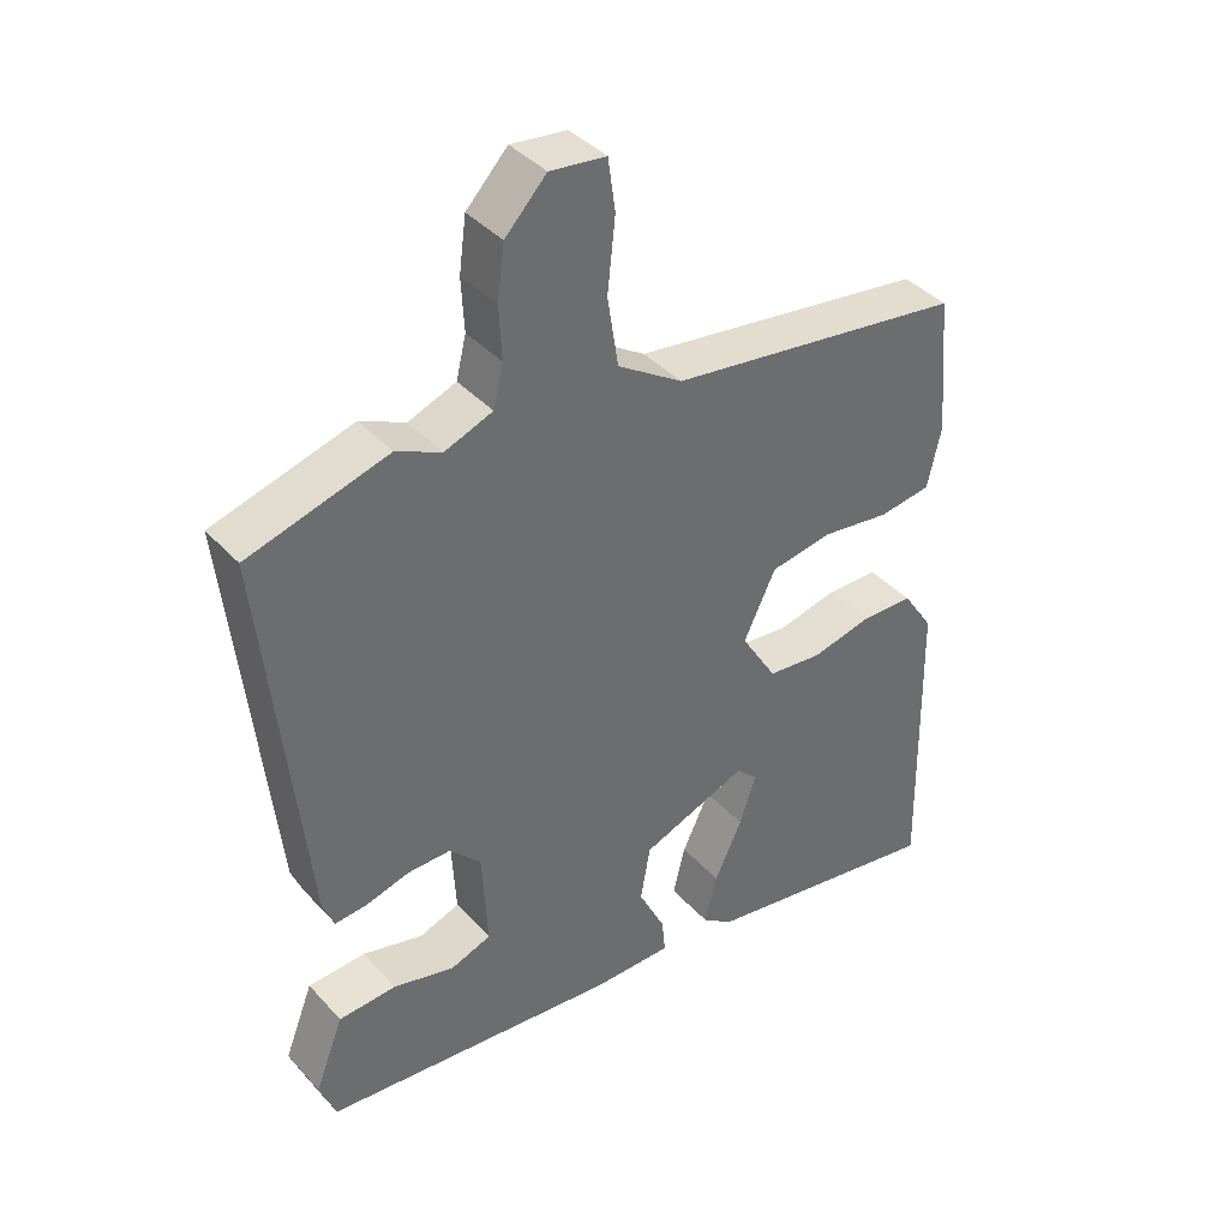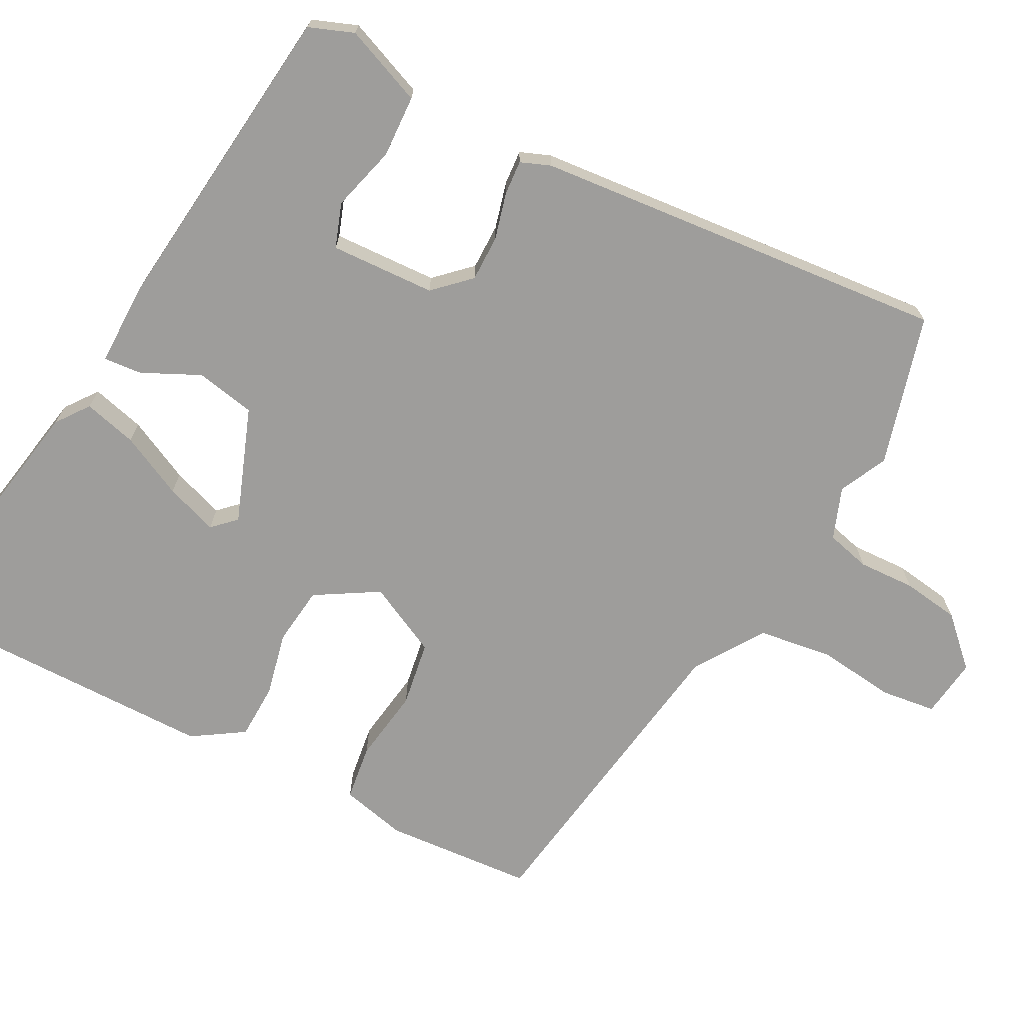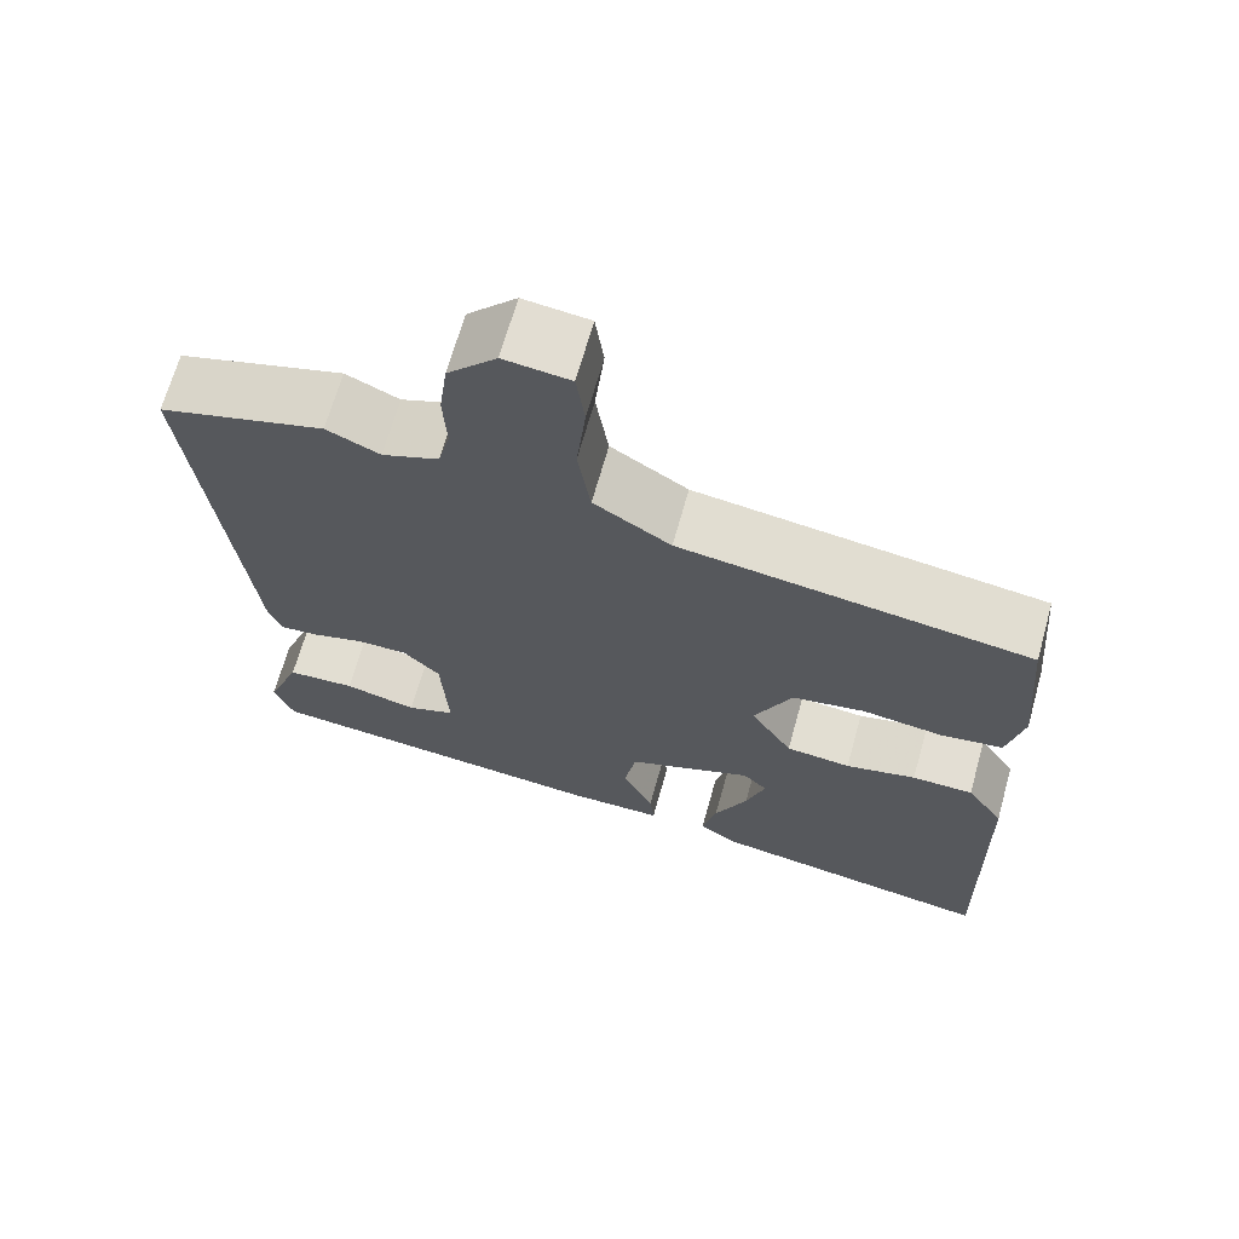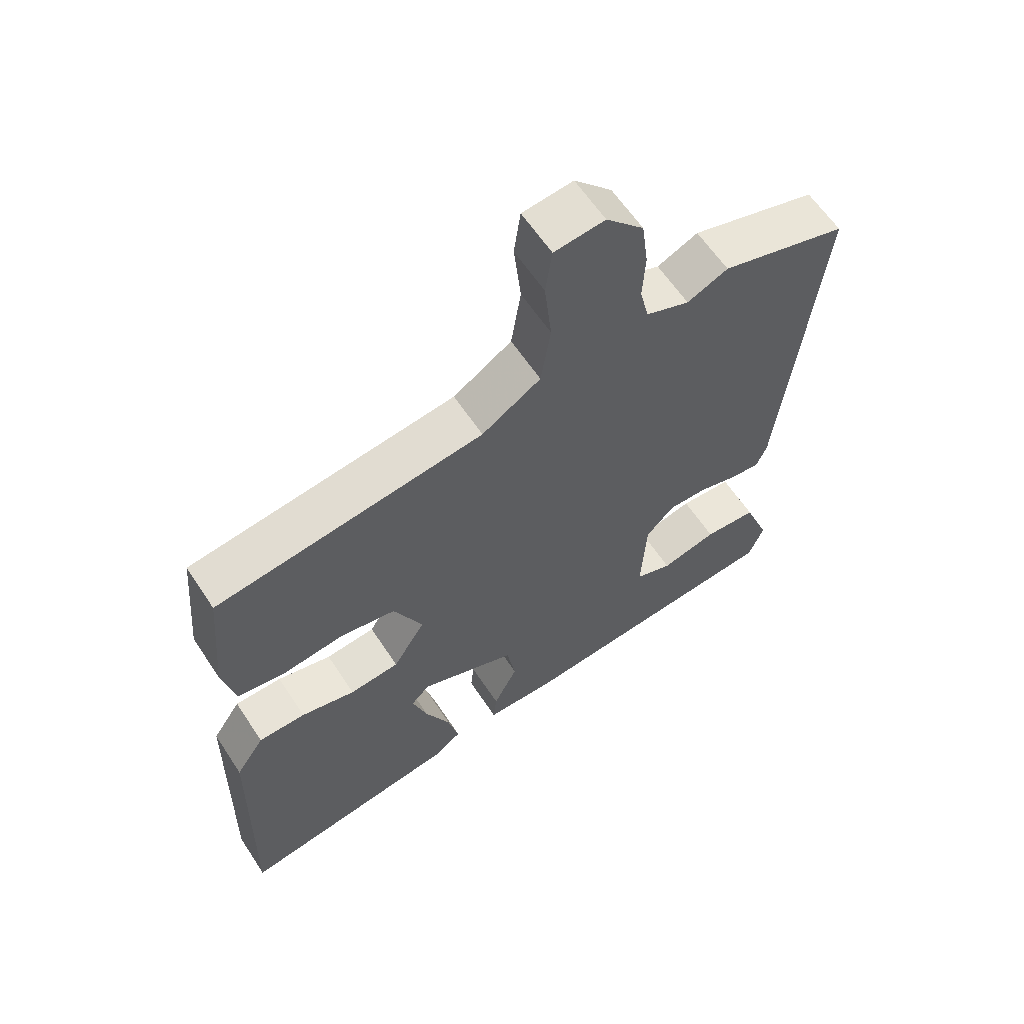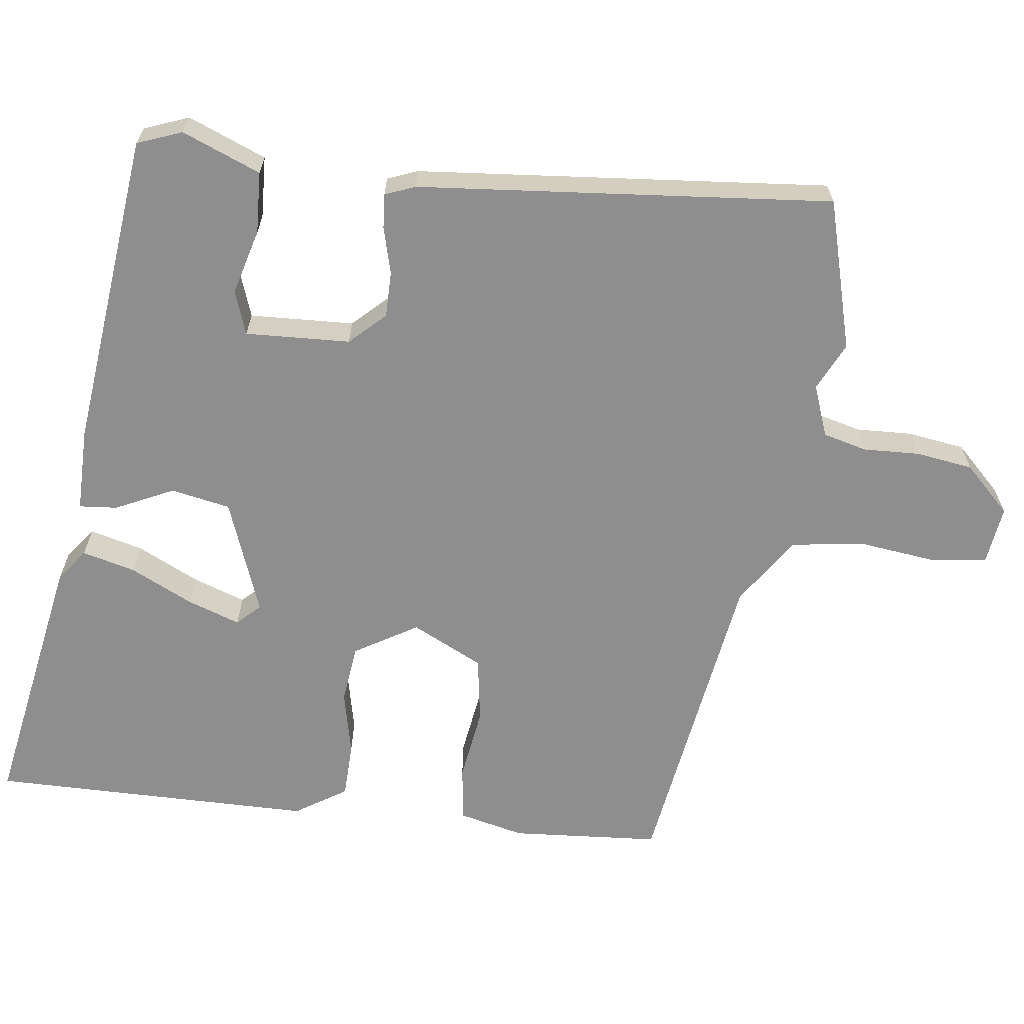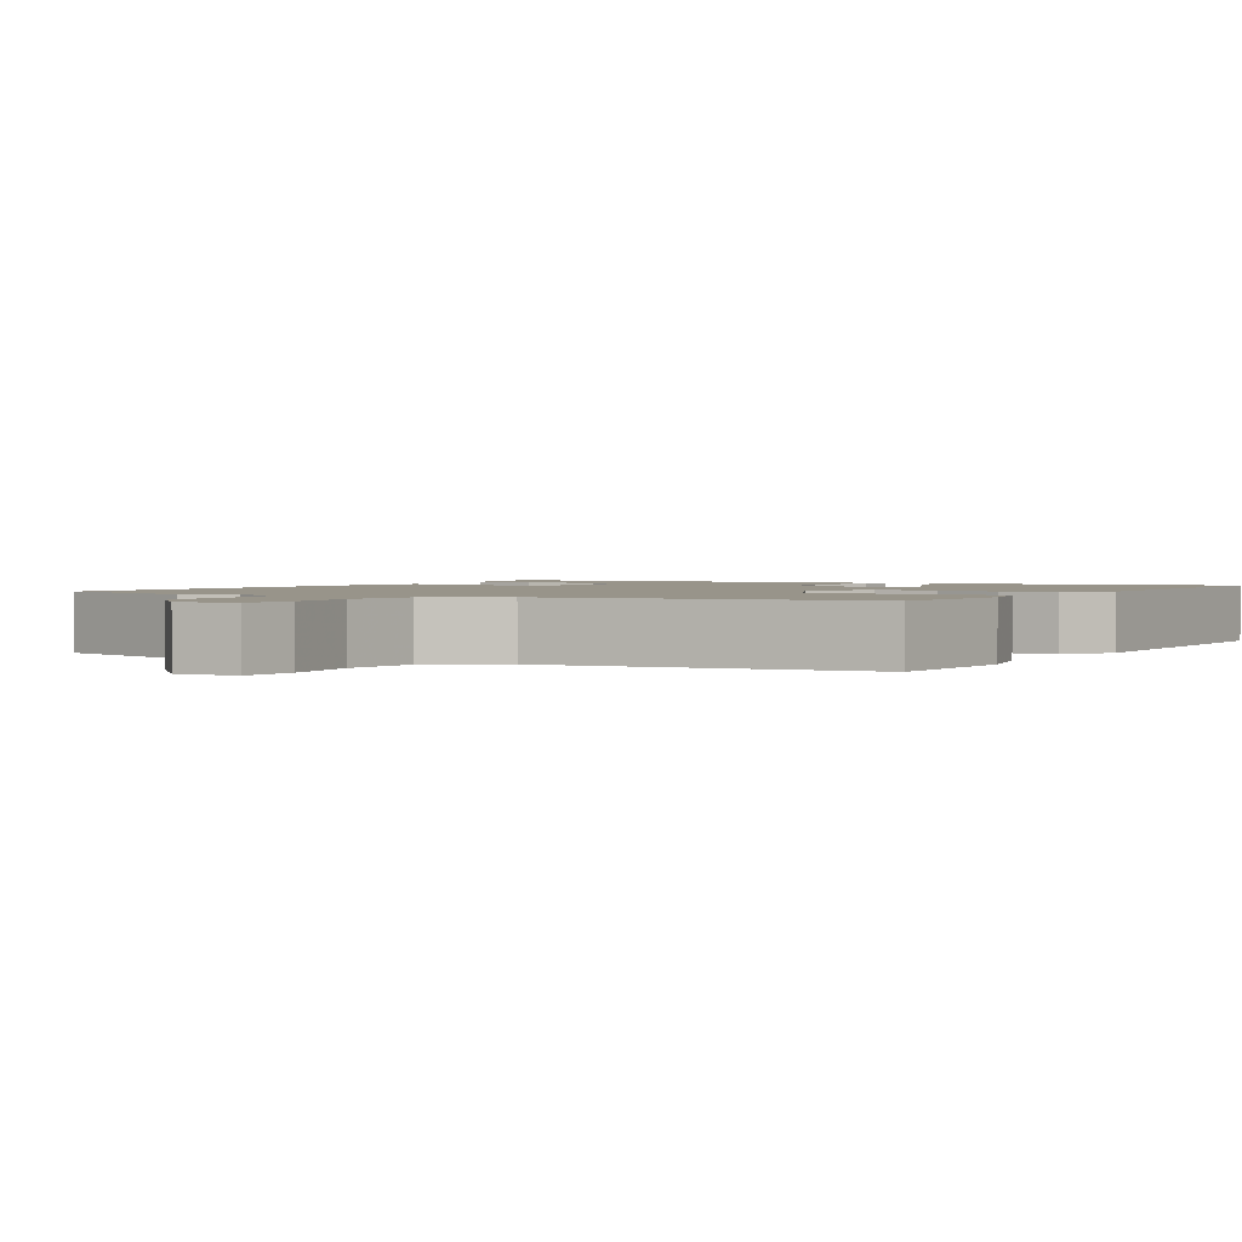
<metadata>
{"format":"obj","ext":"obj","renderer":"f3d","projection":"perspective","resolution":1024,"background":"white","views":[{"elev":39.4,"azim":-37.4,"up":"+Z"},{"elev":-70.4,"azim":-118.6,"up":"+Y"},{"elev":67.3,"azim":15.6,"up":"+Z"},{"elev":61.1,"azim":146.8,"up":"+Z"},{"elev":-65.0,"azim":-98.1,"up":"+Y"},{"elev":1.8,"azim":30.2,"up":"+Y"}]}
</metadata>
<code>
v 0.476 0.07 0.419
v 0.493 0.07 0.224
v 0.474 0.07 0.138
v 0.401 0.07 0.127
v 0.304 0.07 0.14
v 0.218 0.07 0.125
v 0.173 0.07 0.031
v 0.223 0.07 -0.05
v 0.3 0.07 -0.058
v 0.384 0.07 -0.038
v 0.457 0.07 -0.039
v 0.501 0.07 -0.105
v 0.509 0.07 -0.53
v 0.165 0.07 -0.474
v 0.122 0.07 -0.443
v 0.139 0.07 -0.373
v 0.178 0.07 -0.29
v 0.201 0.07 -0.221
v 0.172 0.07 -0.192
v 0.023 0.07 -0.25
v 0.009 0.07 -0.328
v 0.046 0.07 -0.403
v 0.051 0.07 -0.453
v -0.059 0.07 -0.454
v -0.476 0.07 -0.414
v -0.499 0.07 -0.356
v -0.459 0.07 -0.253
v -0.378 0.07 -0.248
v -0.292 0.07 -0.27
v -0.235 0.07 -0.249
v -0.243 0.07 -0.112
v -0.287 0.07 -0.067
v -0.347 0.07 -0.068
v -0.408 0.07 -0.085
v -0.453 0.07 -0.089
v -0.469 0.07 -0.05
v -0.526 0.07 0.492
v -0.33 0.07 0.549
v -0.267 0.07 0.52
v -0.2 0.07 0.546
v -0.186 0.07 0.604
v -0.19 0.07 0.678
v -0.18 0.07 0.753
v -0.122 0.07 0.814
v -0.044 0.07 0.805
v -0.034 0.07 0.733
v -0.045 0.07 0.631
v -0.03 0.07 0.534
v 0.061 0.07 0.476
v 0.476 0 0.419
v 0.493 0 0.224
v 0.474 0 0.138
v 0.401 0 0.127
v 0.304 0 0.14
v 0.218 0 0.125
v 0.173 0 0.031
v 0.223 0 -0.05
v 0.3 0 -0.058
v 0.384 0 -0.038
v 0.457 0 -0.039
v 0.501 0 -0.105
v 0.509 0 -0.53
v 0.165 0 -0.474
v 0.122 0 -0.443
v 0.139 0 -0.373
v 0.178 0 -0.29
v 0.201 0 -0.221
v 0.172 0 -0.192
v 0.023 0 -0.25
v 0.009 0 -0.328
v 0.046 0 -0.403
v 0.051 0 -0.453
v -0.059 0 -0.454
v -0.476 0 -0.414
v -0.499 0 -0.356
v -0.459 0 -0.253
v -0.378 0 -0.248
v -0.292 0 -0.27
v -0.235 0 -0.249
v -0.243 0 -0.112
v -0.287 0 -0.067
v -0.347 0 -0.068
v -0.408 0 -0.085
v -0.453 0 -0.089
v -0.469 0 -0.05
v -0.526 0 0.492
v -0.33 0 0.549
v -0.267 0 0.52
v -0.2 0 0.546
v -0.186 0 0.604
v -0.19 0 0.678
v -0.18 0 0.753
v -0.122 0 0.814
v -0.044 0 0.805
v -0.034 0 0.733
v -0.045 0 0.631
v -0.03 0 0.534
v 0.061 0 0.476
f 45 46 47
f 44 45 47
f 43 44 47
f 42 43 47
f 41 42 47
f 40 41 47 48
f 39 40 48 49
f 37 38 39
f 36 37 39
f 35 36 39
f 34 35 39
f 33 34 39
f 39 49 1
f 33 39 1
f 32 33 1
f 27 28 29
f 26 27 29
f 25 26 29
f 24 25 29
f 23 24 29
f 22 23 29
f 21 22 29 30
f 20 21 30 31
f 15 16 17
f 14 15 17
f 13 14 17
f 12 13 17
f 11 12 17
f 10 11 17
f 9 10 17
f 9 17 18
f 8 9 18 19
f 3 4 5
f 2 3 5
f 1 2 5
f 1 5 6
f 32 1 6
f 20 31 32
f 19 20 32
f 8 19 32
f 7 8 32
f 6 7 32
f 96 95 94
f 96 94 93
f 96 93 92
f 96 92 91
f 96 91 90
f 97 96 90 89
f 98 97 89 88
f 88 87 86
f 88 86 85
f 88 85 84
f 88 84 83
f 88 83 82
f 50 98 88
f 50 88 82
f 50 82 81
f 78 77 76
f 78 76 75
f 78 75 74
f 78 74 73
f 78 73 72
f 78 72 71
f 79 78 71 70
f 80 79 70 69
f 66 65 64
f 66 64 63
f 66 63 62
f 66 62 61
f 66 61 60
f 66 60 59
f 66 59 58
f 67 66 58
f 68 67 58 57
f 54 53 52
f 54 52 51
f 54 51 50
f 55 54 50
f 55 50 81
f 81 80 69
f 81 69 68
f 81 68 57
f 81 57 56
f 81 56 55
f 1 50 51 2
f 2 51 52 3
f 3 52 53 4
f 4 53 54 5
f 5 54 55 6
f 6 55 56 7
f 7 56 57 8
f 8 57 58 9
f 9 58 59 10
f 10 59 60 11
f 11 60 61 12
f 12 61 62 13
f 13 62 63 14
f 14 63 64 15
f 15 64 65 16
f 16 65 66 17
f 17 66 67 18
f 18 67 68 19
f 19 68 69 20
f 20 69 70 21
f 21 70 71 22
f 22 71 72 23
f 23 72 73 24
f 24 73 74 25
f 25 74 75 26
f 26 75 76 27
f 27 76 77 28
f 28 77 78 29
f 29 78 79 30
f 30 79 80 31
f 31 80 81 32
f 32 81 82 33
f 33 82 83 34
f 34 83 84 35
f 35 84 85 36
f 36 85 86 37
f 37 86 87 38
f 38 87 88 39
f 39 88 89 40
f 40 89 90 41
f 41 90 91 42
f 42 91 92 43
f 43 92 93 44
f 44 93 94 45
f 45 94 95 46
f 46 95 96 47
f 47 96 97 48
f 48 97 98 49
f 49 98 50 1

</code>
